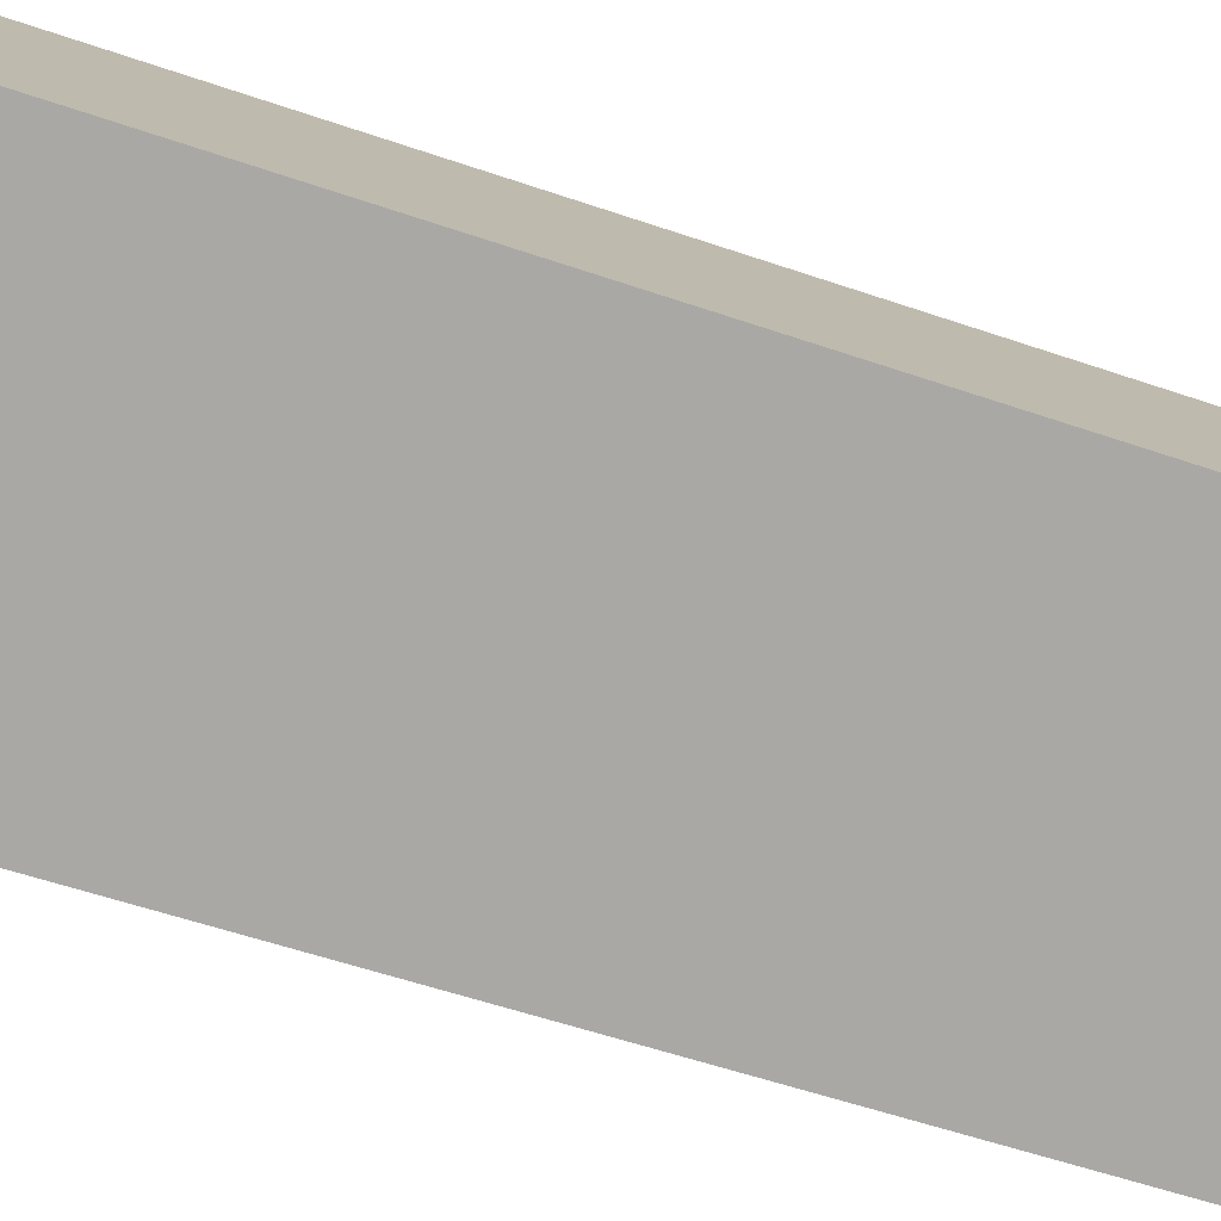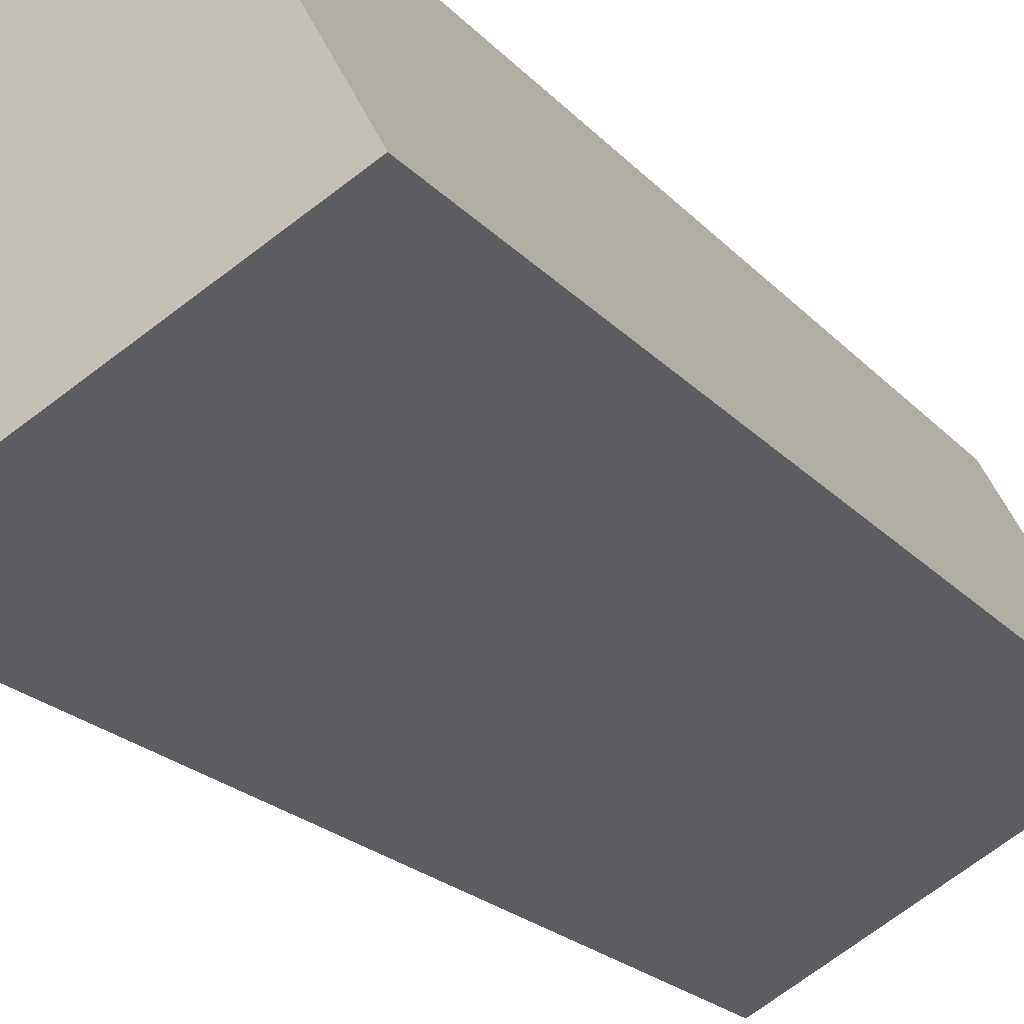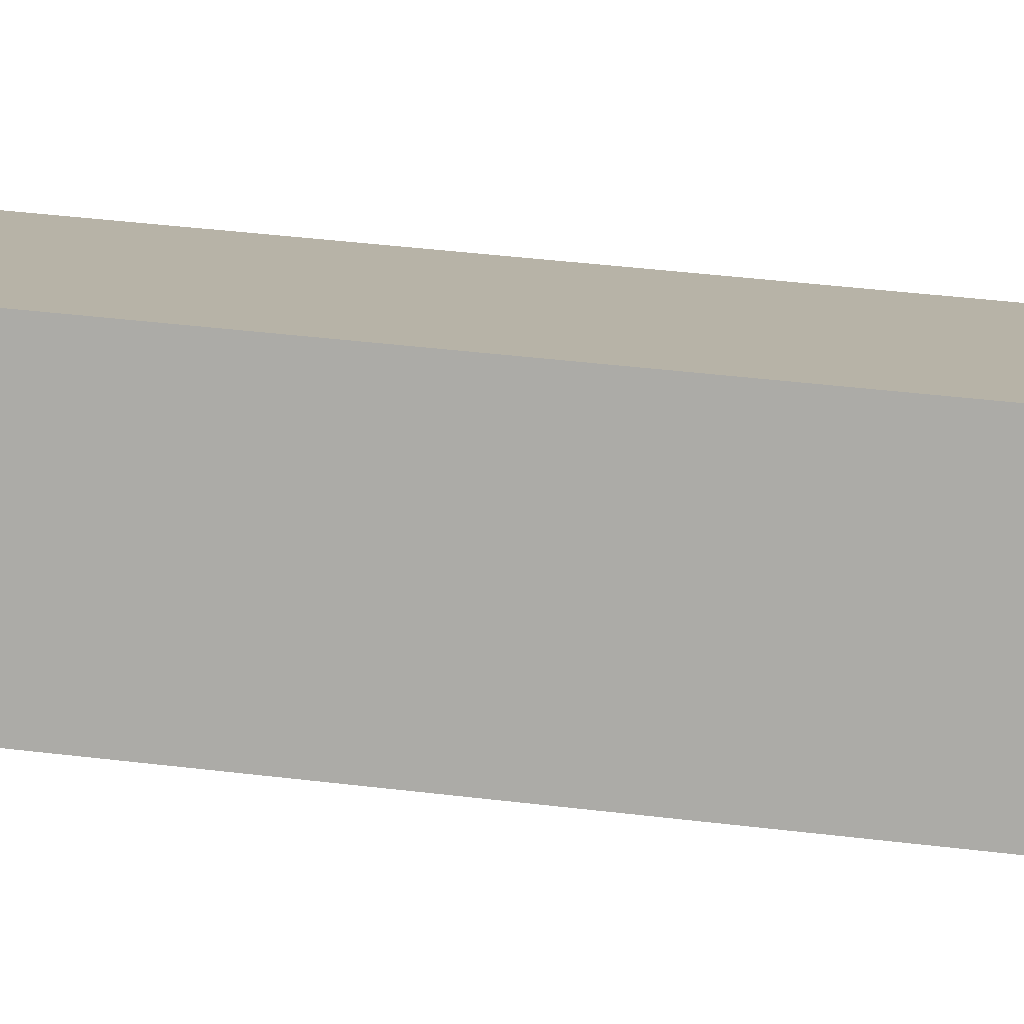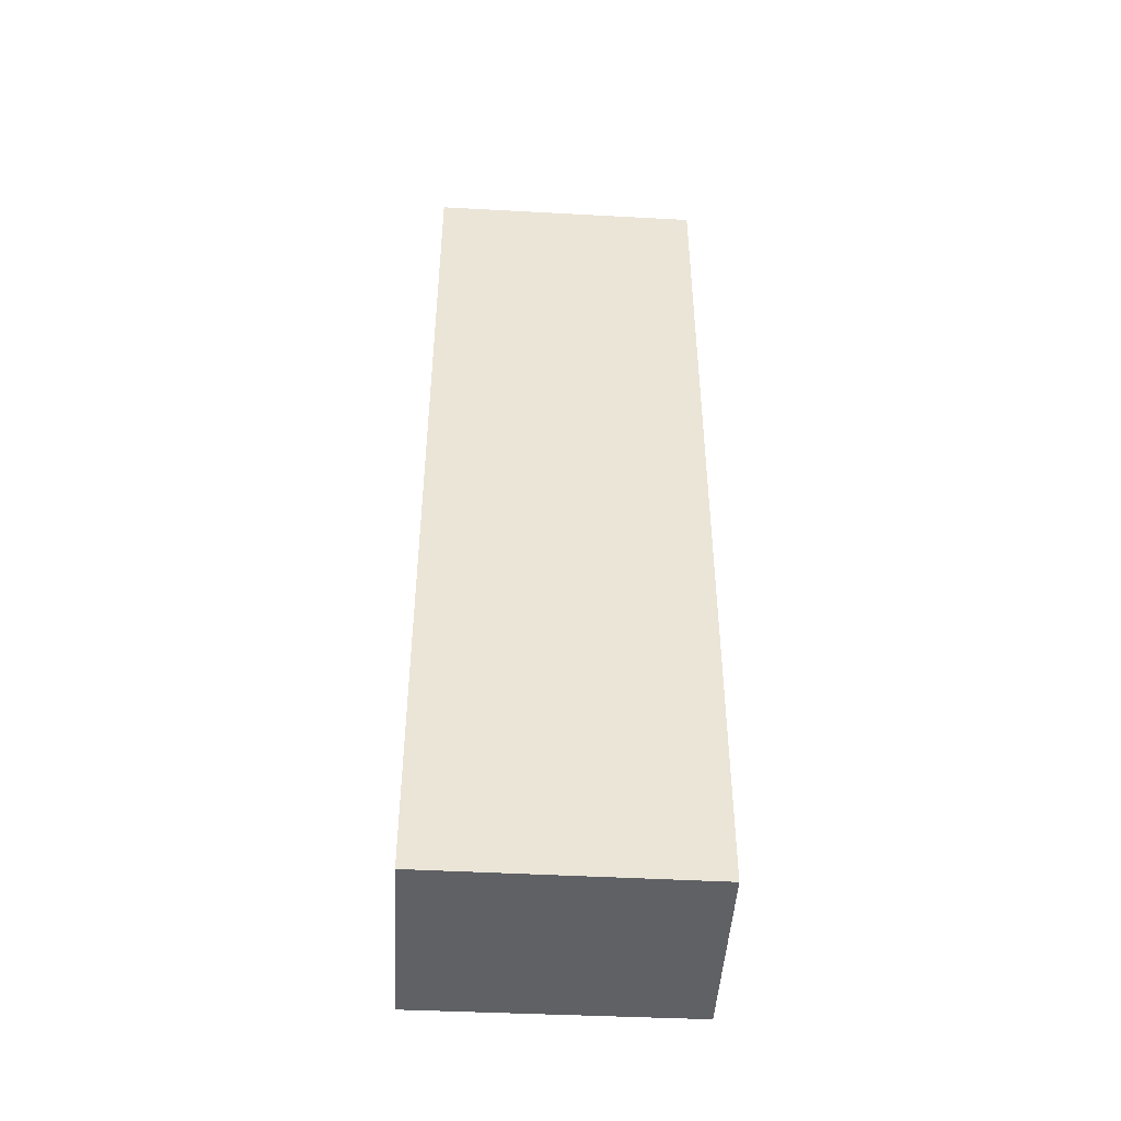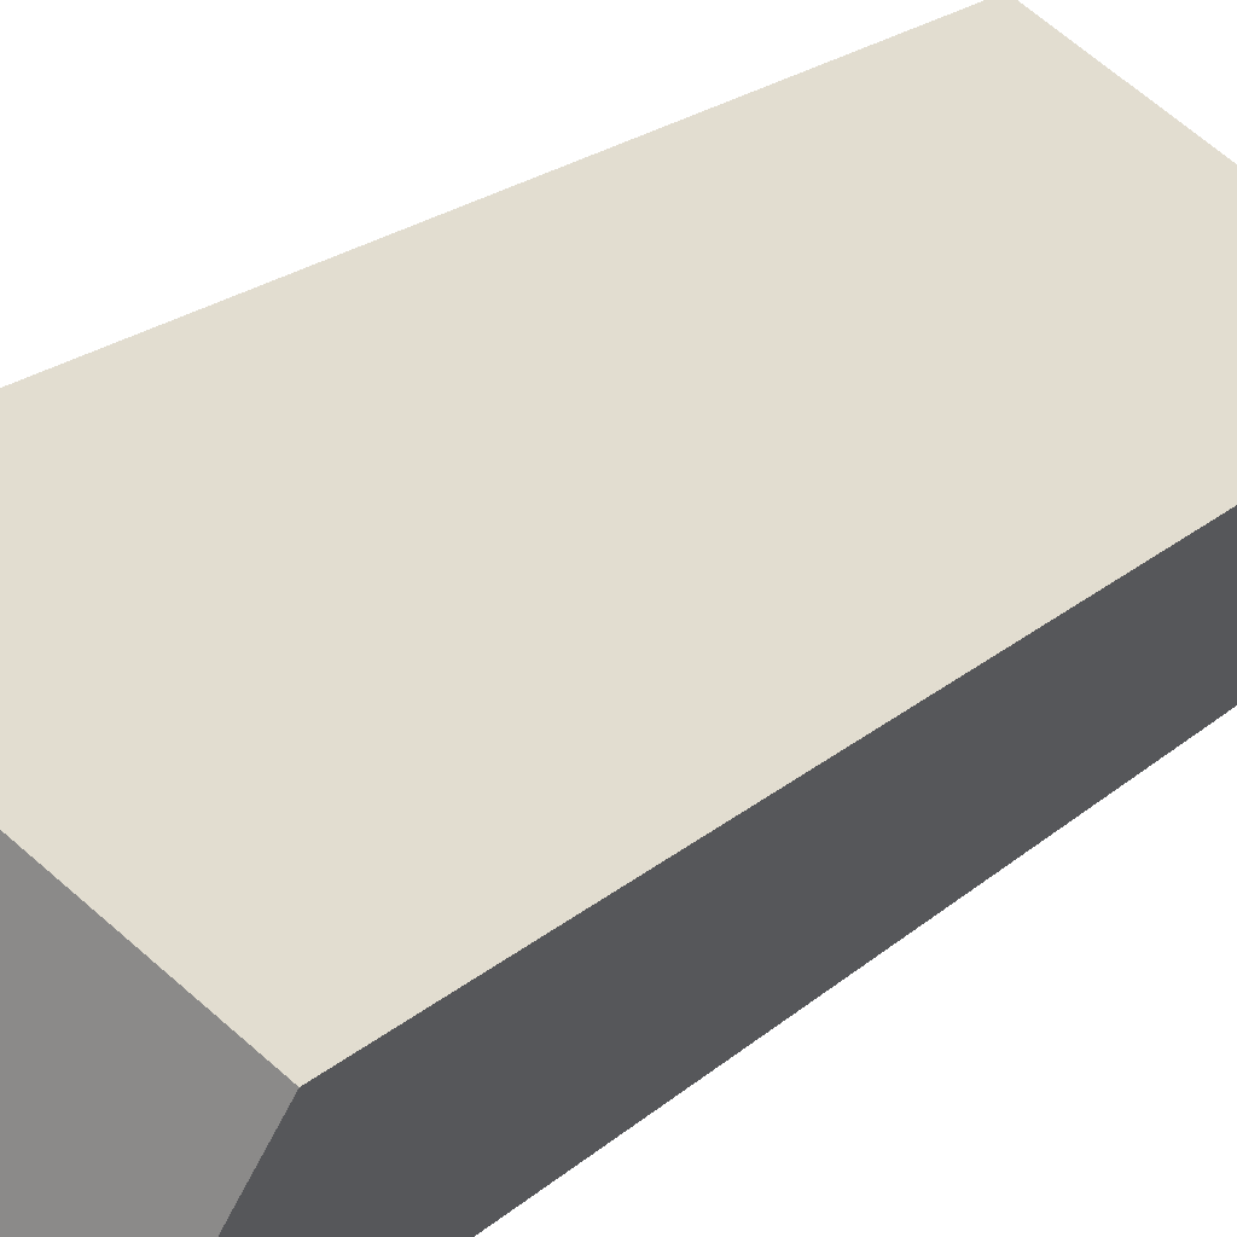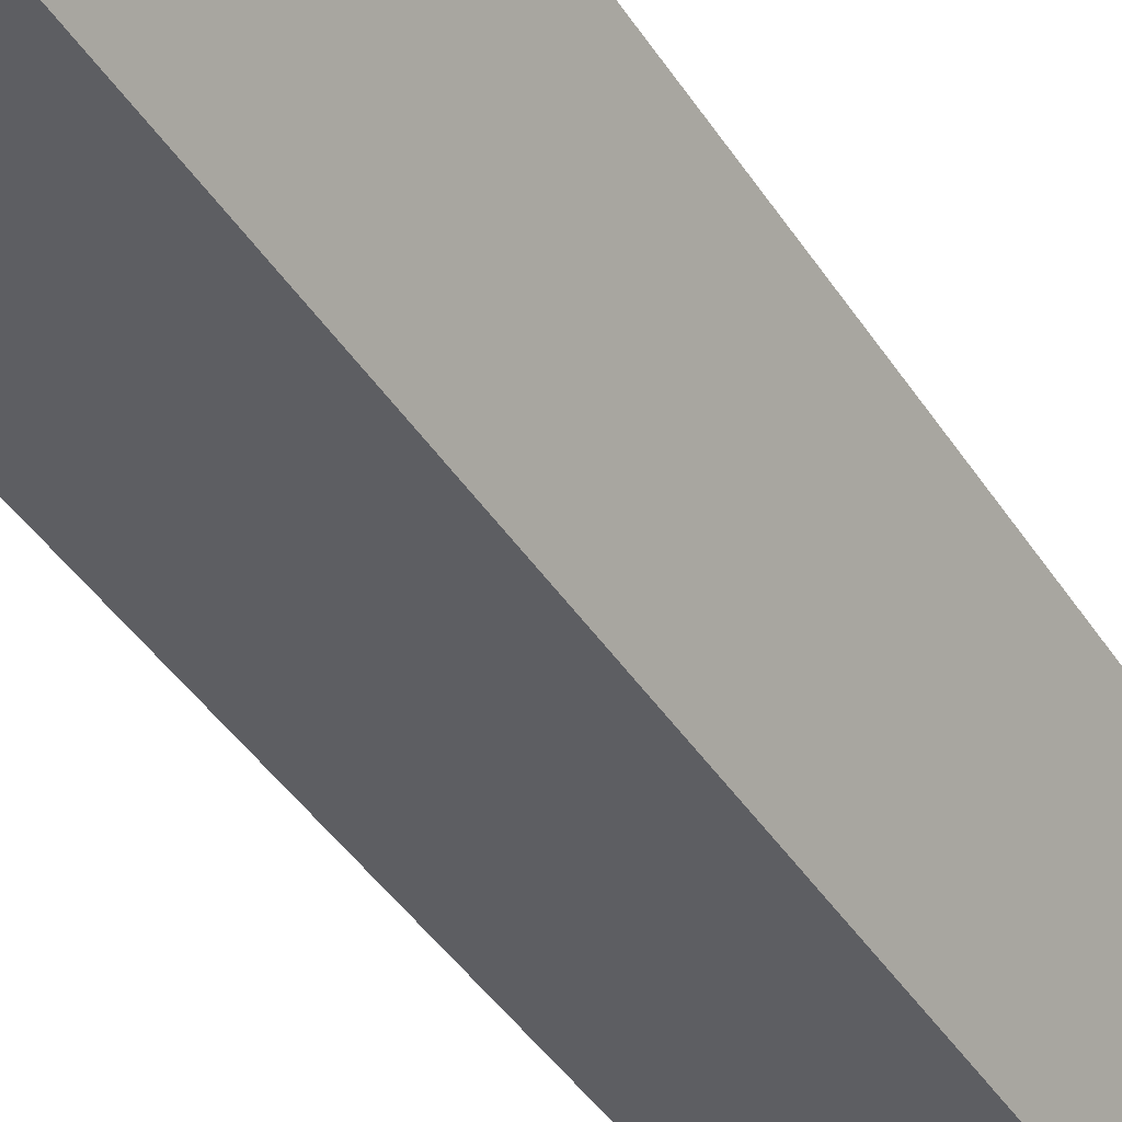
<metadata>
{"format":"obj","ext":"obj","renderer":"f3d","projection":"perspective","resolution":1024,"background":"white","views":[{"elev":-47.8,"azim":-112.0,"up":"+Z"},{"elev":-17.4,"azim":-155.0,"up":"+Z"},{"elev":41.2,"azim":-81.6,"up":"+Z"},{"elev":-46.1,"azim":25.7,"up":"+Y"},{"elev":18.8,"azim":30.9,"up":"+Z"},{"elev":-43.4,"azim":30.8,"up":"+Z"}]}
</metadata>
<code>
v  0.972 9.433 1.762
v  1.158 9.433 -0.638
v  0 9.433 5.776e-16
v  2.449 9.433 -1.349
v  3.411 9.433 0.395
v  2.449 8.26e-17 -1.349
v  0 0 0
v  1.158 3.907e-17 -0.638
v  0.972 -1.079e-16 1.762
v  3.411 -2.419e-17 0.395
g defaultobject
f 1 2 3
f 2 1 4
f 4 1 5
f 6 2 4
f 2 6 3
f 3 6 7
f 7 6 8
f 7 1 3
f 1 7 9
f 9 5 1
f 5 9 10
f 10 4 5
f 4 10 6
f 8 9 7
f 9 8 6
f 9 6 10

</code>
